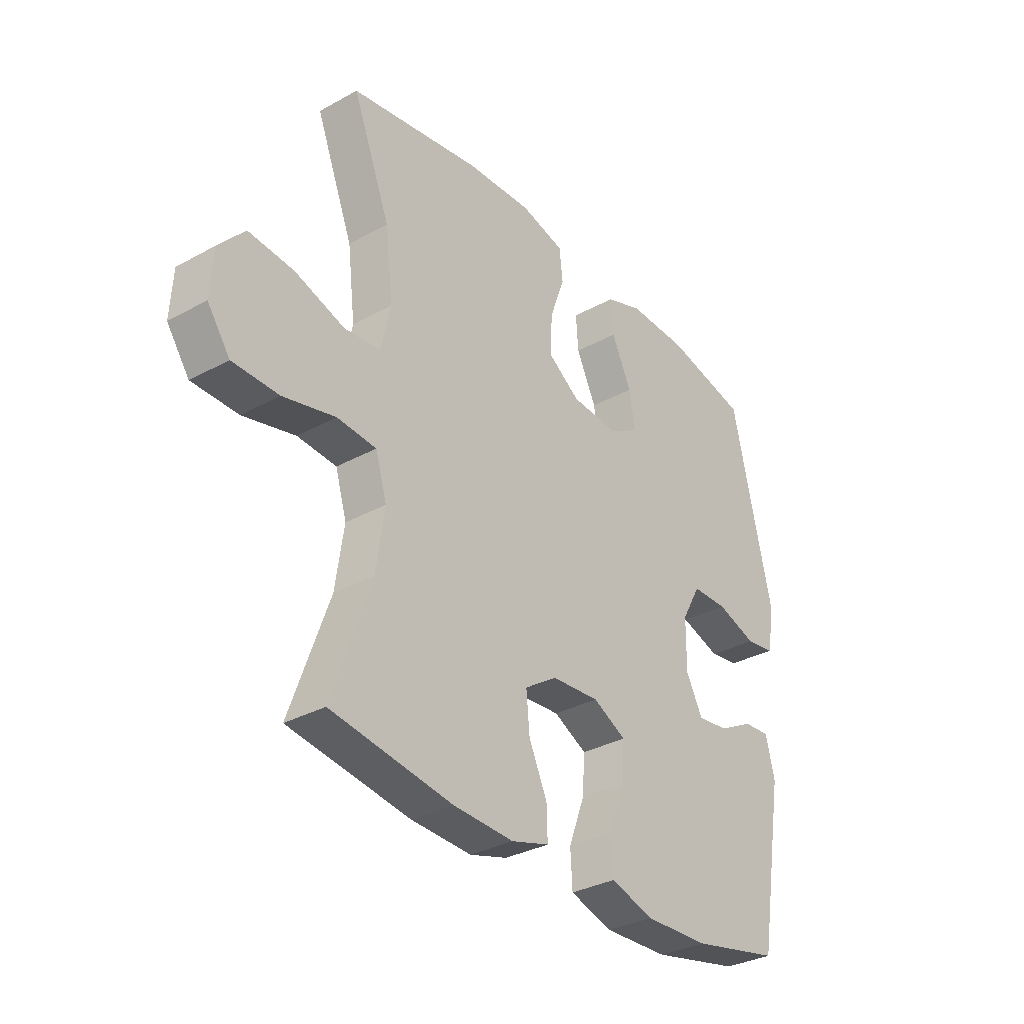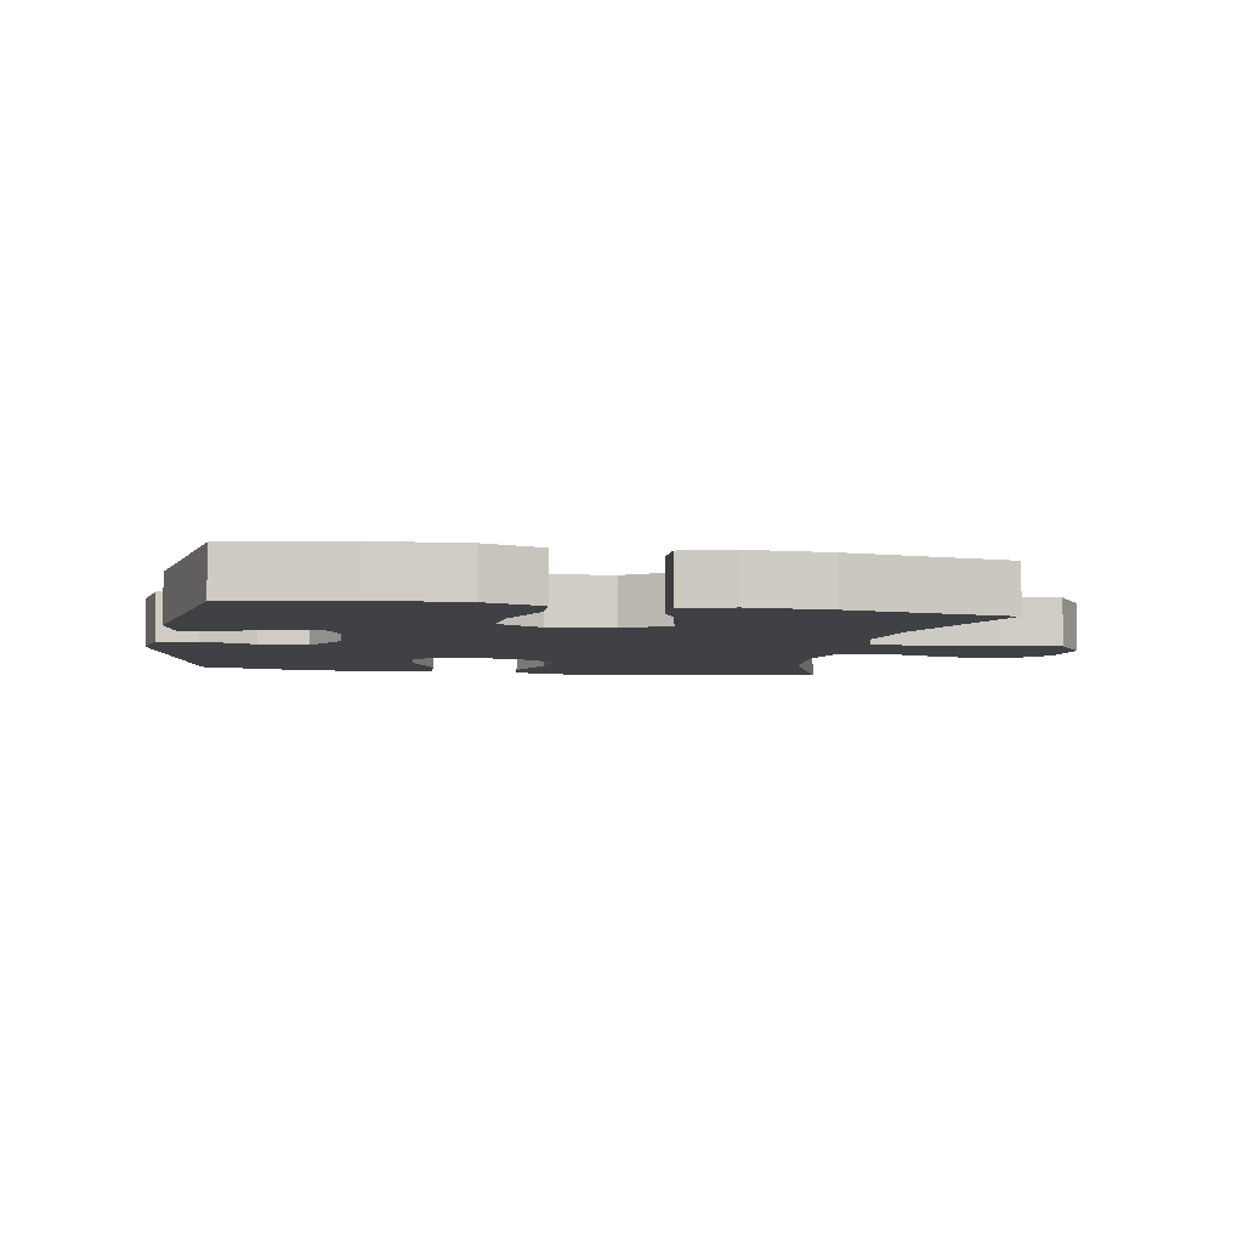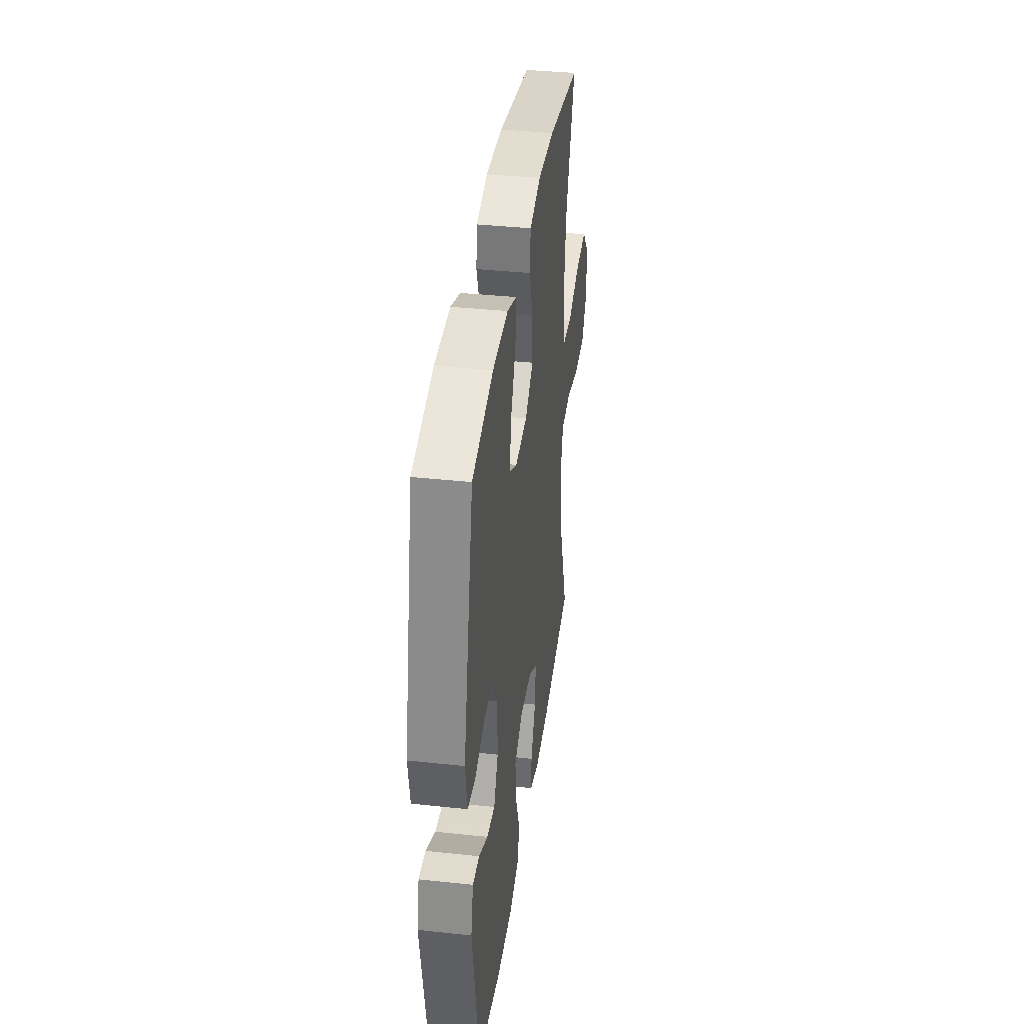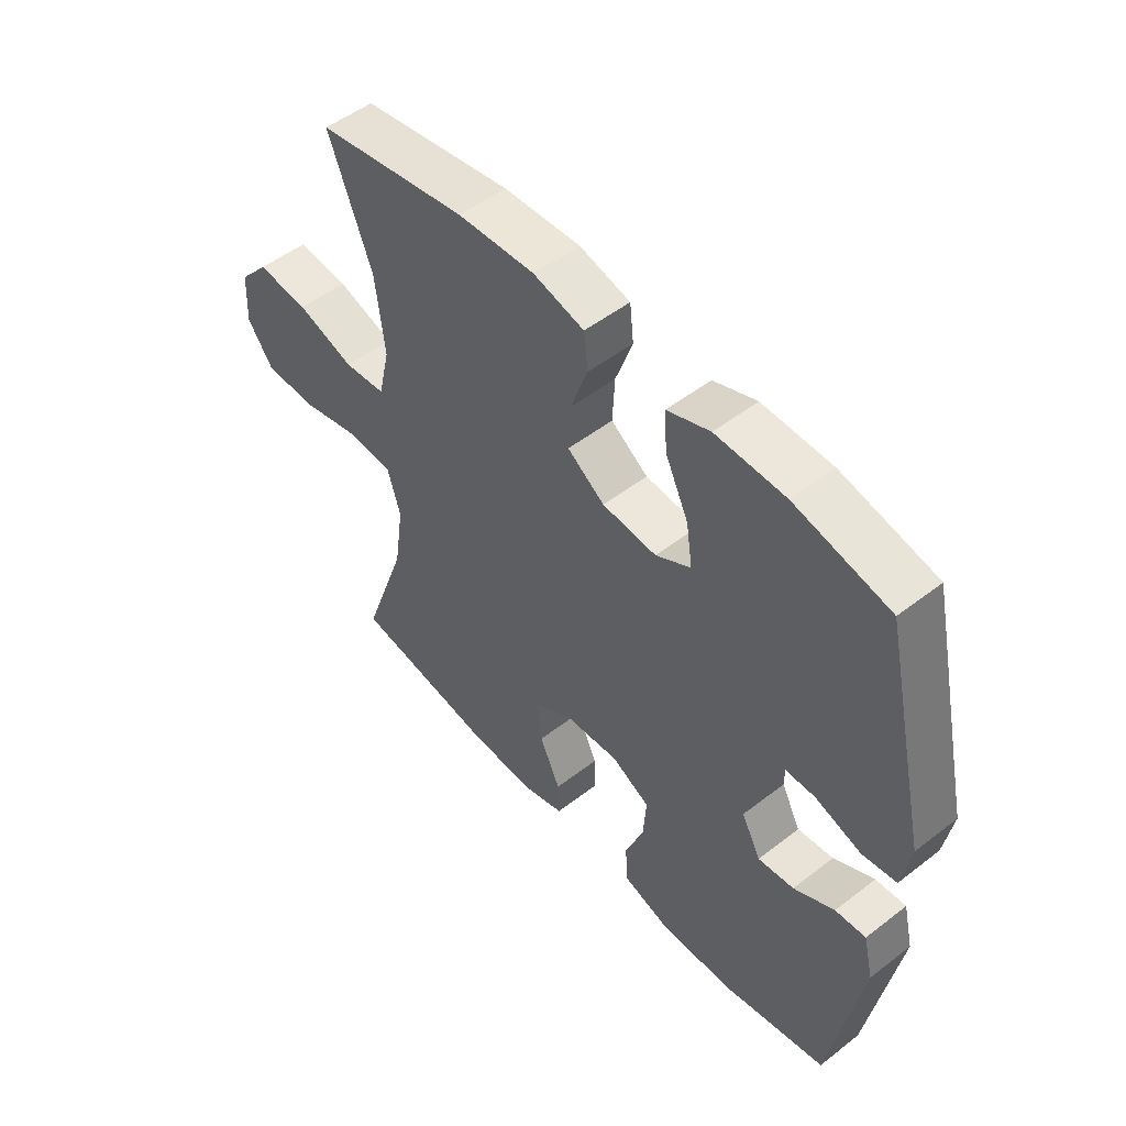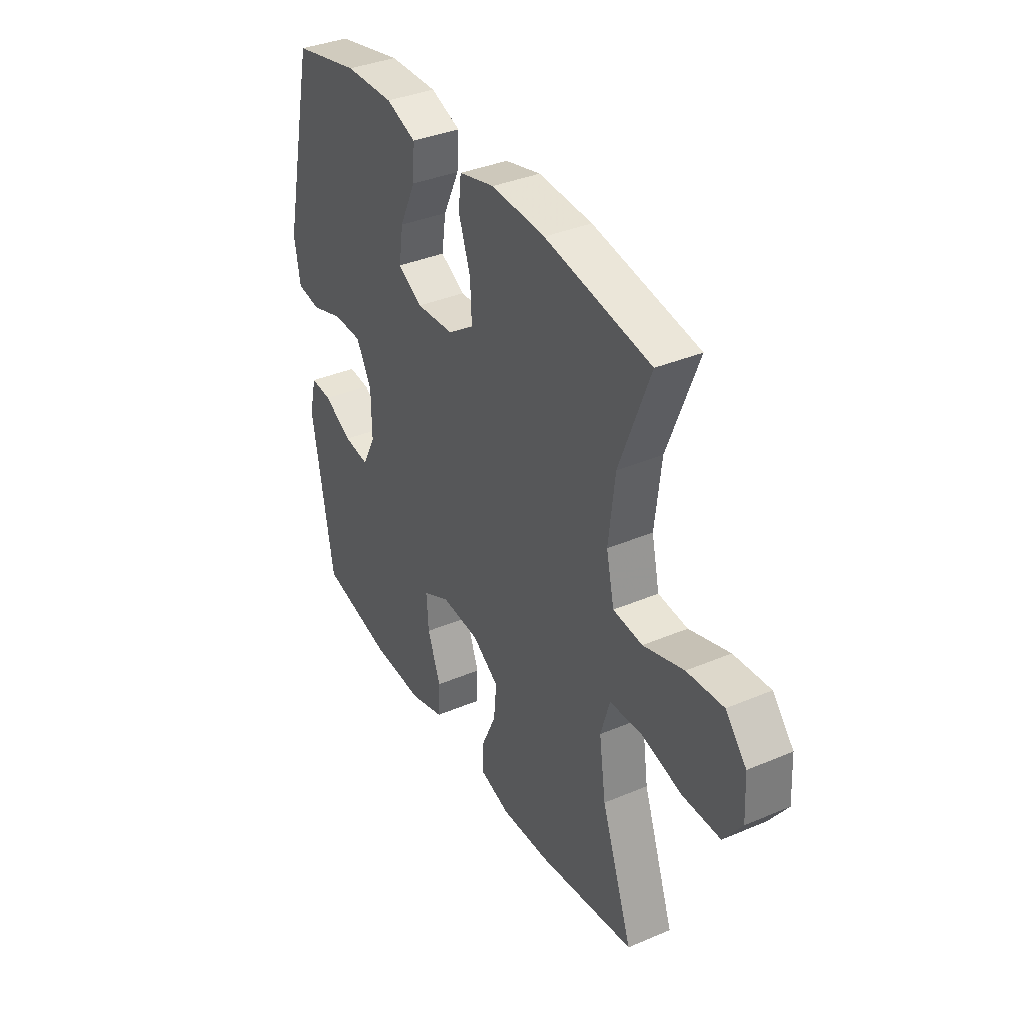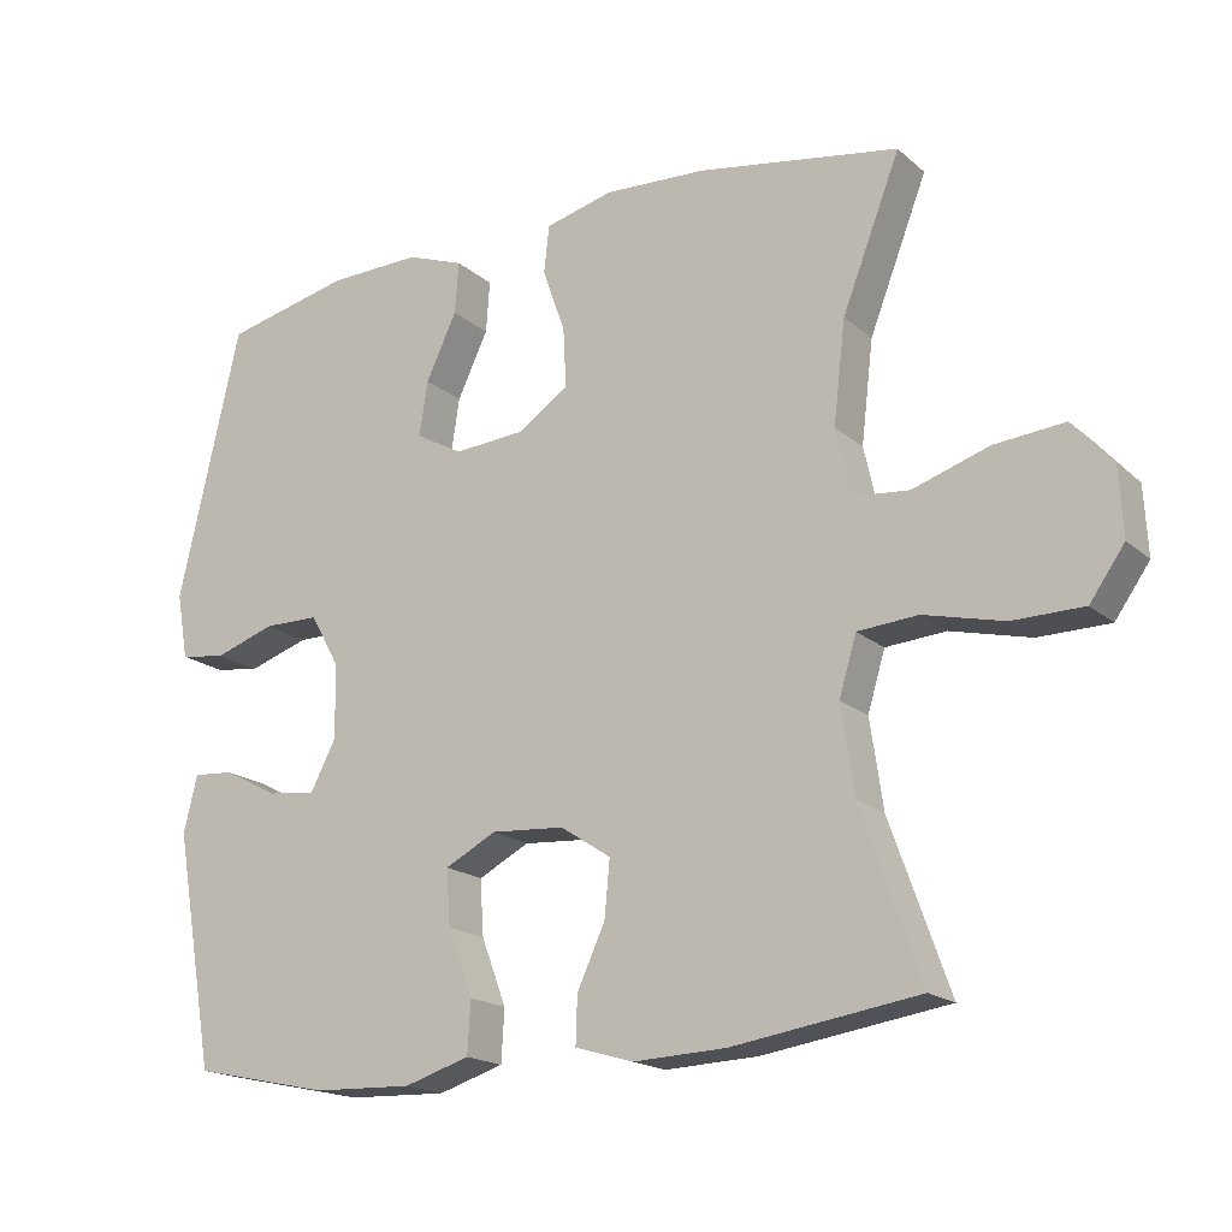
<metadata>
{"format":"obj","ext":"obj","renderer":"f3d","projection":"perspective","resolution":1024,"background":"white","views":[{"elev":-32.7,"azim":-52.6,"up":"+Z"},{"elev":-5.6,"azim":169.6,"up":"+Y"},{"elev":37.8,"azim":97.8,"up":"+Z"},{"elev":51.2,"azim":49.9,"up":"+Z"},{"elev":36.6,"azim":-118.8,"up":"+Z"},{"elev":-18.1,"azim":-147.6,"up":"+Z"}]}
</metadata>
<code>
v -0.5 0.07 0.5
v -0.233 0.07 0.545
v -0.097 0.07 0.552
v -0.007 0.07 0.529
v 0 0.07 0.466
v -0.03 0.07 0.381
v -0.034 0.07 0.303
v 0.032 0.07 0.257
v 0.128 0.07 0.25
v 0.19 0.07 0.285
v 0.179 0.07 0.358
v 0.138 0.07 0.444
v 0.133 0.07 0.513
v 0.209 0.07 0.541
v 0.332 0.07 0.538
v 0.5 0.07 0.5
v 0.582 0.07 0.139
v 0.567 0.07 0.052
v 0.507 0.07 0.043
v 0.425 0.07 0.07
v 0.352 0.07 0.069
v 0.313 0.07 -0.001
v 0.312 0.07 -0.099
v 0.346 0.07 -0.164
v 0.41 0.07 -0.156
v 0.482 0.07 -0.118
v 0.536 0.07 -0.114
v 0.554 0.07 -0.189
v 0.5 0.07 -0.5
v 0.318 0.07 -0.539
v 0.186 0.07 -0.544
v 0.099 0.07 -0.517
v 0.095 0.07 -0.448
v 0.128 0.07 -0.36
v 0.133 0.07 -0.286
v 0.065 0.07 -0.251
v -0.032 0.07 -0.258
v -0.099 0.07 -0.302
v -0.092 0.07 -0.376
v -0.055 0.07 -0.457
v -0.053 0.07 -0.519
v -0.13 0.07 -0.542
v -0.253 0.07 -0.537
v -0.5 0.07 -0.5
v -0.421 0.07 -0.278
v -0.404 0.07 -0.161
v -0.427 0.07 -0.084
v -0.507 0.07 -0.078
v -0.613 0.07 -0.104
v -0.707 0.07 -0.103
v -0.753 0.07 -0.038
v -0.748 0.07 0.052
v -0.695 0.07 0.112
v -0.603 0.07 0.104
v -0.501 0.07 0.071
v -0.427 0.07 0.078
v -0.407 0.07 0.167
v -0.423 0.07 0.302
v -0.5 0 0.5
v -0.233 0 0.545
v -0.097 0 0.552
v -0.007 0 0.529
v 0 0 0.466
v -0.03 0 0.381
v -0.034 0 0.303
v 0.032 0 0.257
v 0.128 0 0.25
v 0.19 0 0.285
v 0.179 0 0.358
v 0.138 0 0.444
v 0.133 0 0.513
v 0.209 0 0.541
v 0.332 0 0.538
v 0.5 0 0.5
v 0.582 0 0.139
v 0.567 0 0.052
v 0.507 0 0.043
v 0.425 0 0.07
v 0.352 0 0.069
v 0.313 0 -0.001
v 0.312 0 -0.099
v 0.346 0 -0.164
v 0.41 0 -0.156
v 0.482 0 -0.118
v 0.536 0 -0.114
v 0.554 0 -0.189
v 0.5 0 -0.5
v 0.318 0 -0.539
v 0.186 0 -0.544
v 0.099 0 -0.517
v 0.095 0 -0.448
v 0.128 0 -0.36
v 0.133 0 -0.286
v 0.065 0 -0.251
v -0.032 0 -0.258
v -0.099 0 -0.302
v -0.092 0 -0.376
v -0.055 0 -0.457
v -0.053 0 -0.519
v -0.13 0 -0.542
v -0.253 0 -0.537
v -0.5 0 -0.5
v -0.421 0 -0.278
v -0.404 0 -0.161
v -0.427 0 -0.084
v -0.507 0 -0.078
v -0.613 0 -0.104
v -0.707 0 -0.103
v -0.753 0 -0.038
v -0.748 0 0.052
v -0.695 0 0.112
v -0.603 0 0.104
v -0.501 0 0.071
v -0.427 0 0.078
v -0.407 0 0.167
v -0.423 0 0.302
f 52 53 54 55
f 50 51 52 55
f 48 49 50 55
f 47 48 55 56
f 46 47 56 57
f 42 43 44 45
f 42 45 46
f 39 40 41 42
f 38 39 42 46
f 37 38 46 57
f 31 32 33 34
f 31 34 35
f 30 31 35
f 29 30 35
f 28 29 35
f 25 26 27 28
f 24 25 28 35
f 23 24 35 36
f 17 18 19 20
f 17 20 21
f 16 17 21
f 15 16 21 22
f 11 12 13 14
f 10 11 14 15
f 3 4 5 6
f 3 6 7
f 58 1 2 3
f 58 3 7
f 57 58 7 8
f 37 57 8 9
f 22 23 36 37
f 10 15 22 37
f 9 10 37
f 113 112 111 110
f 113 110 109 108
f 113 108 107 106
f 114 113 106 105
f 115 114 105 104
f 103 102 101 100
f 104 103 100
f 100 99 98 97
f 104 100 97 96
f 115 104 96 95
f 92 91 90 89
f 93 92 89
f 93 89 88
f 93 88 87
f 93 87 86
f 86 85 84 83
f 93 86 83 82
f 94 93 82 81
f 78 77 76 75
f 79 78 75
f 79 75 74
f 80 79 74 73
f 72 71 70 69
f 73 72 69 68
f 64 63 62 61
f 65 64 61
f 61 60 59 116
f 65 61 116
f 66 65 116 115
f 67 66 115 95
f 95 94 81 80
f 95 80 73 68
f 95 68 67
f 1 59 60 2
f 2 60 61 3
f 3 61 62 4
f 4 62 63 5
f 5 63 64 6
f 6 64 65 7
f 7 65 66 8
f 8 66 67 9
f 9 67 68 10
f 10 68 69 11
f 11 69 70 12
f 12 70 71 13
f 13 71 72 14
f 14 72 73 15
f 15 73 74 16
f 16 74 75 17
f 17 75 76 18
f 18 76 77 19
f 19 77 78 20
f 20 78 79 21
f 21 79 80 22
f 22 80 81 23
f 23 81 82 24
f 24 82 83 25
f 25 83 84 26
f 26 84 85 27
f 27 85 86 28
f 28 86 87 29
f 29 87 88 30
f 30 88 89 31
f 31 89 90 32
f 32 90 91 33
f 33 91 92 34
f 34 92 93 35
f 35 93 94 36
f 36 94 95 37
f 37 95 96 38
f 38 96 97 39
f 39 97 98 40
f 40 98 99 41
f 41 99 100 42
f 42 100 101 43
f 43 101 102 44
f 44 102 103 45
f 45 103 104 46
f 46 104 105 47
f 47 105 106 48
f 48 106 107 49
f 49 107 108 50
f 50 108 109 51
f 51 109 110 52
f 52 110 111 53
f 53 111 112 54
f 54 112 113 55
f 55 113 114 56
f 56 114 115 57
f 57 115 116 58
f 58 116 59 1

</code>
